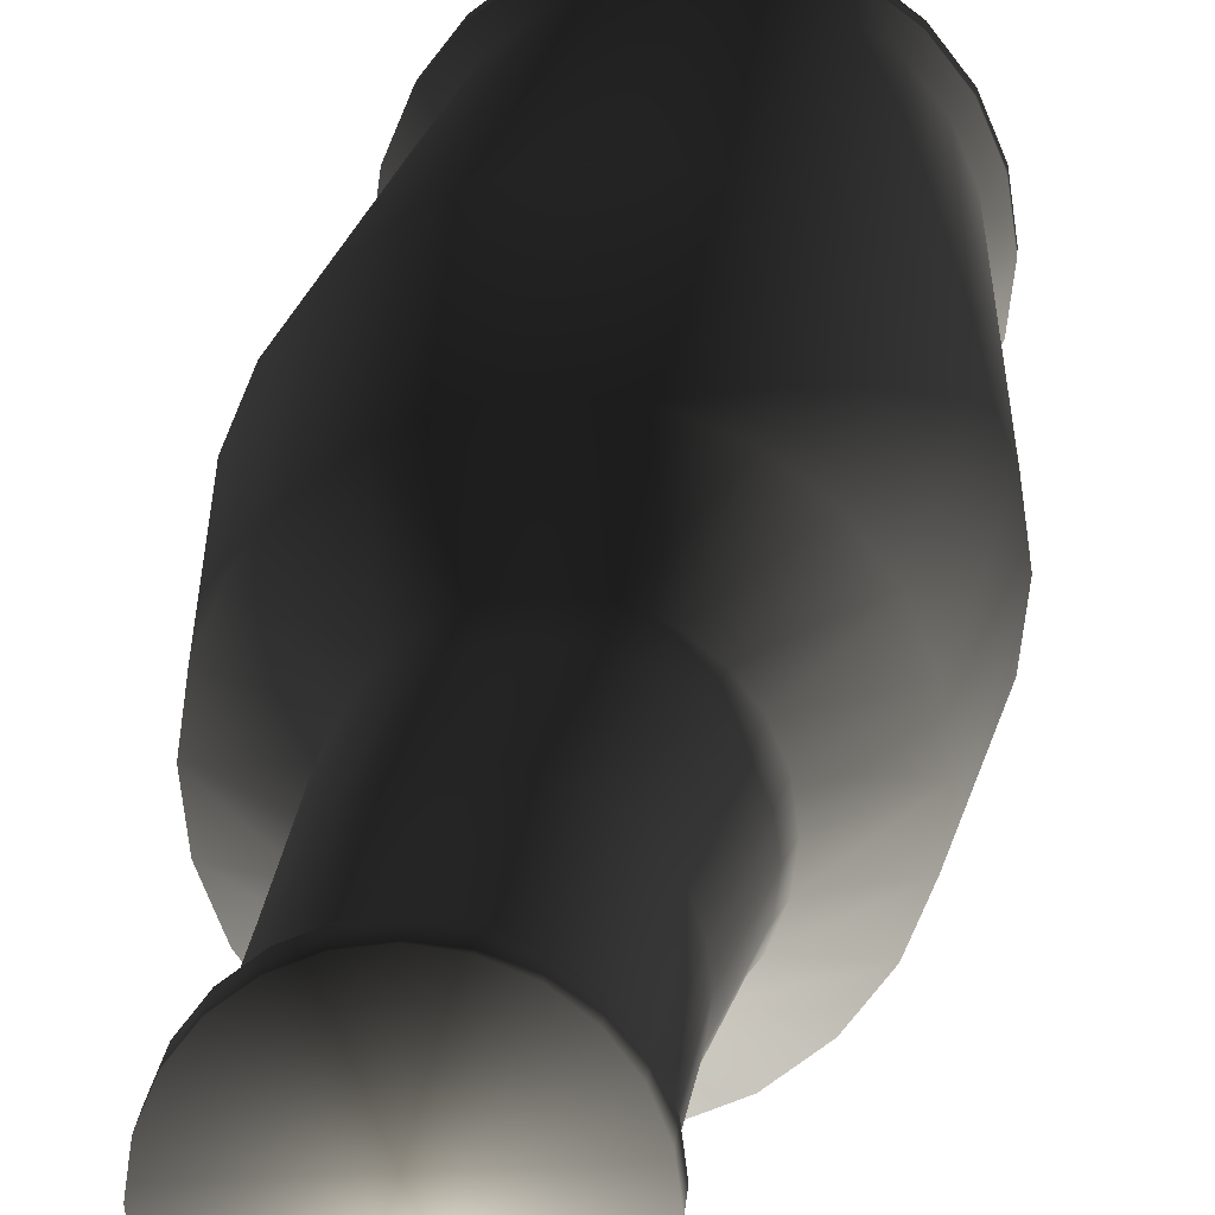
<metadata>
{"format":"obj","ext":"obj","renderer":"f3d","projection":"perspective","resolution":1024,"background":"white","views":[{"elev":15.9,"azim":3.8,"up":"+Y"}]}
</metadata>
<code>
v 0.006265 -0.007171 0.03391
v 0.007795 -0.005298 0.03391
v 0.004807 -0.00607 0.05141
v 0.008317 -0.005952 0.02933
v 0.006176 -0.004286 0.05141
v 0.004272 -0.008609 0.03391
v 0.006742 -0.008005 0.02933
v 0.009308 -0.003561 0.02933
v 0.008756 -0.003116 0.03391
v 0.004219 -0.005482 0.07098
v 0.003023 -0.007439 0.05141
v 0.004689 -0.009581 0.02933
v 0.01351 -0.009198 0.0206
v 0.01511 -0.005317 0.0206
v 0.007036 -0.002208 0.05141
v 0.005533 -0.003769 0.07098
v 0.001951 -0.009513 0.03391
v 0.002298 -0.01057 0.02933
v 0.01095 -0.01253 0.0206
v 0.01566 -0.001153 0.0206
v 0.009646 -0.000995 0.02933
v 0.009084 -0.000774 0.03391
v 0.002506 -0.006796 0.07098
v 0.000945 -0.0083 0.05141
v 0.003738 -0.01669 0.0206
v 0.01611 -0.009301 -0.006738
v 0.007618 -0.01509 0.0206
v 0.01797 -0.004814 -0.006738
v 0.00733 2.1e-05 0.05141
v 0.006359 -0.001775 0.07098
v -0.00054 -0.009821 0.03391
v -0.000268 -0.01091 0.02933
v -0.000427 -0.01724 0.0206
v 0.01315 -0.01315 -0.006738
v 0.009301 -0.01611 -0.006738
v 0.009308 0.001571 0.02933
v 0.0186 0 -0.006738
v 0.007036 0.002251 0.05141
v 0.000511 -0.007622 0.07098
v -0.001285 -0.008593 0.05141
v 0.004815 -0.01797 -0.006738
v -0 -0.0186 -0.006738
v 0.01105 -0.01192 -0.07154
v 0.01512 -0.004867 -0.07154
v 0.01511 0.003011 0.0206
v 0.01565 -0.000797 -0.07154
v 0.008756 0.001568 0.03391
v 0.006641 0.000366 0.07098
v -0.003032 -0.009513 0.03391
v -0.002834 -0.01057 0.02933
v -0.00459 -0.01669 0.0206
v -0.004814 -0.01797 -0.006738
v 0.007792 -0.01442 -0.07154
v 0.01355 -0.008659 -0.07154
v 0.004 -0.01598 -0.07154
v 0.008317 0.003962 0.02933
v 0.01512 0.003273 -0.07154
v 0.01797 0.004815 -0.006738
v 0.006176 0.004329 0.05141
v 0.006359 0.002507 0.07098
v -0.001629 -0.007904 0.07098
v -0.003514 -0.0083 0.05141
v -7e-05 -0.01652 -0.07154
v -0.00414 -0.01598 -0.07154
v 0.01351 0.006891 0.0206
v 0.007795 0.00375 0.03391
v -0.005353 -0.008609 0.03391
v -0.005225 -0.009581 0.02933
v -0.009301 -0.01611 -0.006738
v 0.006742 0.006015 0.02933
v 0.01355 0.007066 -0.07154
v 0.01611 0.009301 -0.006738
v 0.004807 0.006113 0.05141
v 0.005533 0.004501 0.07098
v -0.00377 -0.007622 0.07098
v -0.005592 -0.007439 0.05141
v -0.008471 -0.01509 0.0206
v -0.007932 -0.01442 -0.07154
v 0.01095 0.01022 0.0206
v 0.006265 0.005623 0.03391
v -0.007346 -0.007171 0.03391
v -0.007279 -0.008005 0.02933
v -0.0118 -0.01253 0.0206
v -0.01315 -0.01315 -0.006738
v 0.004689 0.007591 0.02933
v 0.01105 0.01032 -0.07154
v 0.01315 0.01315 -0.006738
v 0.004272 0.007061 0.03391
v 0.003023 0.007482 0.05141
v 0.004219 0.006214 0.07098
v -0.005765 -0.006796 0.07098
v -0.007376 -0.00607 0.05141
v -0.01119 -0.01192 -0.07154
v 0.007618 0.01278 0.0206
v 0.002506 0.007528 0.07098
v -0.008876 -0.005298 0.03391
v -0.008854 -0.005952 0.02933
v -0.01436 -0.009198 0.0206
v -0.01611 -0.009301 -0.006738
v 0.002298 0.008581 0.02933
v 0.001951 0.007965 0.03391
v 0.007792 0.01282 -0.07154
v 0.009301 0.01611 -0.006738
v 0.000945 0.008343 0.05141
v 0.000511 0.008355 0.07098
v -0.007477 -0.005482 0.07098
v -0.008745 -0.004286 0.05141
v -0.01369 -0.008659 -0.07154
v 0.003738 0.01439 0.0206
v -0.009837 -0.003116 0.03391
v -0.009844 -0.003561 0.02933
v -0.01597 -0.005317 0.0206
v -0.01526 -0.004867 -0.07154
v -0.000427 0.01494 0.0206
v -0.00054 0.008273 0.03391
v -0.001285 0.008636 0.05141
v 0.004815 0.01797 -0.006738
v -0.001629 0.008636 0.07098
v -0.008792 -0.003769 0.07098
v -0.009606 -0.002208 0.05141
v -0.01797 -0.004814 -0.006738
v -0.000268 0.008919 0.02933
v 0.004 0.01439 -0.07154
v -0.00377 0.008355 0.07098
v -0.01017 -0.000774 0.03391
v -0.01018 -0.000995 0.02933
v -0.01651 -0.001153 0.0206
v -0.01579 -0.000797 -0.07154
v -0.002834 0.008581 0.02933
v -0 0.0186 -0.006738
v -0.003032 0.007965 0.03391
v -0.003514 0.008343 0.05141
v -0.005765 0.007528 0.07098
v -0.009618 -0.001775 0.07098
v -0.0099 2.1e-05 0.05141
v -0.0186 0 -0.006738
v -7e-05 0.01493 -0.07154
v -0.004814 0.01797 -0.006738
v -0.00414 0.01439 -0.07154
v -0.007932 0.01282 -0.07154
v -0.00459 0.01439 0.0206
v -0.005592 0.007482 0.05141
v -0.009606 0.002251 0.05141
v -0.009844 0.001571 0.02933
v -0.01597 0.003011 0.0206
v -0.01526 0.003273 -0.07154
v -0.009301 0.01611 -0.006738
v -0.01315 0.01315 -0.006738
v -0.01119 0.01032 -0.07154
v -0.01611 0.009301 -0.006738
v -0.01369 0.007066 -0.07154
v -0.008471 0.01278 0.0206
v -0.005353 0.007061 0.03391
v -0.007477 0.006214 0.07098
v -0.0099 0.000366 0.07098
v -0.009837 0.001568 0.03391
v -0.01797 0.004815 -0.006738
v -0.005225 0.007591 0.02933
v -0.007376 0.006113 0.05141
v -0.008792 0.004501 0.07098
v -0.009618 0.002507 0.07098
v -0.008745 0.004329 0.05141
v -0.008854 0.003962 0.02933
v -0.01436 0.006891 0.0206
v -0.0118 0.01022 0.0206
v -0.007279 0.006015 0.02933
v -0.007346 0.005623 0.03391
v -0.008876 0.00375 0.03391
v 0.006365 -0.004163 0.07322
v 0.00486 -0.006124 0.07322
v 0.007311 -0.001879 0.07322
v 0.006365 -0.004163 0.07635
v 0.002899 -0.007628 0.07322
v 0.00486 -0.006124 0.07635
v 0.007311 -0.001879 0.07635
v 0.002899 -0.007628 0.07635
v 0.007633 0.000571 0.07322
v 0.00486 0.007266 0.07635
v 0.007633 0.000571 0.07635
v 0.006365 0.005305 0.07635
v 0.000616 -0.008574 0.07322
v 0.002899 0.00877 0.07635
v 0.007311 0.003022 0.07635
v 0.000616 -0.008574 0.07635
v -0.001834 -0.008897 0.07322
v 0.007311 0.003022 0.07322
v 0.006365 0.005305 0.07322
v 0.00486 0.007266 0.07322
v 0.000616 0.009716 0.07635
v -0.001834 -0.008897 0.07635
v 0.002899 0.00877 0.07322
v -0.001834 0.01004 0.07635
v -0.004285 -0.008574 0.07322
v 0.000616 0.009716 0.07322
v -0.004285 0.009716 0.07635
v -0.004285 -0.008574 0.07635
v -0.001834 0.01004 0.07322
v -0.006568 -0.007628 0.07635
v -0.006568 -0.007628 0.07322
v -0.004285 0.009716 0.07322
v -0.006568 0.00877 0.07635
v -0.008529 -0.006124 0.07322
v -0.008529 0.007266 0.07635
v -0.006568 0.00877 0.07322
v -0.008529 -0.006124 0.07635
v -0.01003 -0.004163 0.07322
v -0.01003 -0.004163 0.07635
v -0.008529 0.007266 0.07322
v -0.01003 0.005305 0.07635
v -0.01003 0.005305 0.07322
v -0.01098 -0.001879 0.07322
v -0.01098 -0.001879 0.07635
v -0.01098 0.003022 0.07635
v -0.01098 0.003022 0.07322
v -0.0113 0.000571 0.07635
v -0.0113 0.000571 0.07322
v 0.01488 -0.009752 -0.07378
v 0.008476 -0.01616 -0.07378
v 0.01663 -0.005531 -0.07378
v 0.01723 -0.001001 -0.07378
v 0.0121 -0.01338 -0.07378
v -0.000274 -0.0185 -0.07378
v 0.01663 0.003529 -0.07378
v -0.004804 -0.01791 -0.07378
v 0.004255 -0.01791 -0.07378
v 0.0121 -0.01338 -0.07635
v 0.01663 -0.005531 -0.07635
v 0.008476 -0.01616 -0.07635
v 0.01723 -0.001001 -0.07635
v -0.009025 -0.01616 -0.07378
v 0.004255 -0.01791 -0.07635
v 0.01488 -0.009752 -0.07635
v -0.004804 -0.01791 -0.07635
v 0.01488 0.00775 -0.07378
v 0.01663 0.003529 -0.07635
v -0.009025 -0.01616 -0.07635
v 0.01488 0.00775 -0.07635
v 0.008476 0.01415 -0.07635
v 0.004255 0.0159 -0.07635
v -0.000274 -0.0185 -0.07635
v -0.01265 -0.01338 -0.07378
v 0.0121 0.01137 -0.07635
v -0.000274 0.0165 -0.07635
v -0.004804 0.0159 -0.07635
v -0.009025 0.01415 -0.07635
v 0.0121 0.01137 -0.07378
v -0.01265 -0.01338 -0.07635
v 0.004255 0.0159 -0.07378
v -0.000274 0.0165 -0.07378
v -0.01265 0.01137 -0.07635
v 0.008476 0.01415 -0.07378
v -0.01543 -0.009752 -0.07378
v -0.004804 0.0159 -0.07378
v -0.009025 0.01415 -0.07378
v -0.01265 0.01137 -0.07378
v -0.01543 -0.009752 -0.07635
v -0.01718 -0.005531 -0.07378
v -0.01543 0.00775 -0.07635
v -0.01778 -0.001001 -0.07378
v -0.01543 0.00775 -0.07378
v -0.01718 -0.005531 -0.07635
v -0.01778 -0.001001 -0.07635
v -0.01718 0.003529 -0.07635
v -0.01718 0.003529 -0.07378
g mesh1_mesh1-geometry
f 1 2 3
f 3 2 1
f 1 4 2
f 2 4 1
f 3 2 5
f 5 2 3
f 3 6 1
f 1 6 3
f 7 4 1
f 1 4 7
f 4 8 2
f 2 8 4
f 2 9 5
f 5 9 2
f 5 10 3
f 3 10 5
f 11 6 3
f 3 6 11
f 6 12 1
f 1 12 6
f 7 13 4
f 4 13 7
f 1 12 7
f 7 12 1
f 4 14 8
f 8 14 4
f 2 8 9
f 9 8 2
f 5 9 15
f 15 9 5
f 10 5 16
f 16 5 10
f 10 11 3
f 3 11 10
f 11 17 6
f 6 17 11
f 6 18 12
f 12 18 6
f 13 7 19
f 19 7 13
f 14 4 13
f 13 4 14
f 12 19 7
f 7 19 12
f 20 8 14
f 14 8 20
f 8 21 9
f 9 21 8
f 9 22 15
f 15 22 9
f 15 16 5
f 5 16 15
f 11 10 23
f 23 10 11
f 24 17 11
f 11 17 24
f 6 17 18
f 18 17 6
f 25 12 18
f 18 12 25
f 19 26 13
f 13 26 19
f 26 14 13
f 13 14 26
f 19 12 27
f 27 12 19
f 8 20 21
f 21 20 8
f 28 20 14
f 14 20 28
f 9 21 22
f 22 21 9
f 15 22 29
f 29 22 15
f 16 15 30
f 30 15 16
f 23 24 11
f 11 24 23
f 24 31 17
f 17 31 24
f 17 32 18
f 18 32 17
f 12 25 27
f 27 25 12
f 18 33 25
f 25 33 18
f 26 19 34
f 34 19 26
f 14 26 28
f 28 26 14
f 35 19 27
f 27 19 35
f 20 36 21
f 21 36 20
f 20 28 37
f 37 28 20
f 21 36 22
f 22 36 21
f 22 38 29
f 29 38 22
f 29 30 15
f 15 30 29
f 24 23 39
f 39 23 24
f 40 31 24
f 24 31 40
f 31 32 17
f 17 32 31
f 33 18 32
f 32 18 33
f 41 27 25
f 25 27 41
f 42 25 33
f 33 25 42
f 19 35 34
f 34 35 19
f 43 26 34
f 34 26 43
f 26 44 28
f 28 44 26
f 27 41 35
f 35 41 27
f 36 20 45
f 45 20 36
f 28 46 37
f 37 46 28
f 37 45 20
f 20 45 37
f 22 36 47
f 47 36 22
f 22 47 38
f 38 47 22
f 38 48 29
f 29 48 38
f 30 29 48
f 48 29 30
f 39 40 24
f 24 40 39
f 40 49 31
f 31 49 40
f 31 50 32
f 32 50 31
f 32 51 33
f 33 51 32
f 25 42 41
f 41 42 25
f 33 52 42
f 42 52 33
f 53 34 35
f 35 34 53
f 26 43 54
f 54 43 26
f 34 53 43
f 43 53 34
f 44 26 54
f 54 26 44
f 46 28 44
f 44 28 46
f 55 35 41
f 41 35 55
f 45 56 36
f 36 56 45
f 57 37 46
f 46 37 57
f 45 37 58
f 58 37 45
f 47 36 56
f 56 36 47
f 47 59 38
f 38 59 47
f 48 38 60
f 60 38 48
f 40 39 61
f 61 39 40
f 62 49 40
f 40 49 62
f 49 50 31
f 31 50 49
f 51 32 50
f 50 32 51
f 52 33 51
f 51 33 52
f 63 41 42
f 42 41 63
f 64 42 52
f 52 42 64
f 35 55 53
f 53 55 35
f 41 63 55
f 55 63 41
f 56 45 65
f 65 45 56
f 37 57 58
f 58 57 37
f 58 65 45
f 45 65 58
f 47 56 66
f 66 56 47
f 47 66 59
f 59 66 47
f 59 60 38
f 38 60 59
f 61 62 40
f 40 62 61
f 62 67 49
f 49 67 62
f 49 68 50
f 50 68 49
f 68 51 50
f 50 51 68
f 51 69 52
f 52 69 51
f 42 64 63
f 63 64 42
f 69 64 52
f 52 64 69
f 65 70 56
f 56 70 65
f 71 58 57
f 57 58 71
f 65 58 72
f 72 58 65
f 66 56 70
f 70 56 66
f 66 73 59
f 59 73 66
f 60 59 74
f 74 59 60
f 62 61 75
f 75 61 62
f 76 67 62
f 62 67 76
f 67 68 49
f 49 68 67
f 51 68 77
f 77 68 51
f 69 51 77
f 77 51 69
f 64 69 78
f 78 69 64
f 70 65 79
f 79 65 70
f 58 71 72
f 72 71 58
f 72 79 65
f 65 79 72
f 66 70 80
f 80 70 66
f 66 80 73
f 73 80 66
f 73 74 59
f 59 74 73
f 75 76 62
f 62 76 75
f 76 81 67
f 67 81 76
f 67 82 68
f 68 82 67
f 68 83 77
f 77 83 68
f 77 84 69
f 69 84 77
f 84 78 69
f 69 78 84
f 79 85 70
f 70 85 79
f 86 72 71
f 71 72 86
f 79 72 87
f 87 72 79
f 80 70 88
f 88 70 80
f 73 80 89
f 89 80 73
f 74 73 90
f 90 73 74
f 76 75 91
f 91 75 76
f 92 81 76
f 76 81 92
f 67 81 82
f 82 81 67
f 83 68 82
f 82 68 83
f 84 77 83
f 83 77 84
f 78 84 93
f 93 84 78
f 85 79 94
f 94 79 85
f 88 70 85
f 85 70 88
f 72 86 87
f 87 86 72
f 87 94 79
f 79 94 87
f 89 80 88
f 88 80 89
f 95 73 89
f 89 73 95
f 73 95 90
f 90 95 73
f 91 92 76
f 76 92 91
f 81 92 96
f 96 92 81
f 82 81 97
f 97 81 82
f 82 98 83
f 83 98 82
f 83 99 84
f 84 99 83
f 99 93 84
f 84 93 99
f 94 100 85
f 85 100 94
f 88 85 101
f 101 85 88
f 102 87 86
f 86 87 102
f 94 87 103
f 103 87 94
f 89 88 104
f 104 88 89
f 89 105 95
f 95 105 89
f 92 91 106
f 106 91 92
f 92 107 96
f 96 107 92
f 81 96 97
f 97 96 81
f 98 82 97
f 97 82 98
f 99 83 98
f 98 83 99
f 93 99 108
f 108 99 93
f 100 94 109
f 109 94 100
f 101 85 100
f 100 85 101
f 104 88 101
f 101 88 104
f 87 102 103
f 103 102 87
f 103 109 94
f 94 109 103
f 105 89 104
f 104 89 105
f 106 107 92
f 92 107 106
f 96 107 110
f 110 107 96
f 97 96 111
f 111 96 97
f 97 112 98
f 98 112 97
f 112 99 98
f 98 99 112
f 99 113 108
f 108 113 99
f 114 100 109
f 109 100 114
f 101 100 115
f 115 100 101
f 104 101 116
f 116 101 104
f 102 117 103
f 103 117 102
f 109 103 117
f 117 103 109
f 104 118 105
f 105 118 104
f 107 106 119
f 119 106 107
f 107 120 110
f 110 120 107
f 96 110 111
f 111 110 96
f 112 97 111
f 111 97 112
f 99 112 121
f 121 112 99
f 113 99 121
f 121 99 113
f 100 114 122
f 122 114 100
f 117 114 109
f 109 114 117
f 115 100 122
f 122 100 115
f 116 101 115
f 115 101 116
f 118 104 116
f 116 104 118
f 117 102 123
f 123 102 117
f 116 124 118
f 118 124 116
f 119 120 107
f 107 120 119
f 110 120 125
f 125 120 110
f 111 110 126
f 126 110 111
f 111 127 112
f 112 127 111
f 127 121 112
f 112 121 127
f 121 128 113
f 113 128 121
f 114 129 122
f 122 129 114
f 114 117 130
f 130 117 114
f 115 122 131
f 131 122 115
f 116 115 132
f 132 115 116
f 123 130 117
f 117 130 123
f 124 116 132
f 132 116 124
f 132 133 124
f 124 133 132
f 120 119 134
f 134 119 120
f 120 135 125
f 125 135 120
f 110 125 126
f 126 125 110
f 127 111 126
f 126 111 127
f 121 127 136
f 136 127 121
f 128 121 136
f 136 121 128
f 130 123 137
f 137 123 130
f 138 137 139
f 139 137 138
f 140 138 139
f 139 138 140
f 129 114 141
f 141 114 129
f 131 122 129
f 129 122 131
f 130 141 114
f 114 141 130
f 132 115 131
f 131 115 132
f 133 132 142
f 142 132 133
f 134 135 120
f 120 135 134
f 125 135 143
f 143 135 125
f 126 125 144
f 144 125 126
f 144 127 126
f 126 127 144
f 145 136 127
f 127 136 145
f 136 146 128
f 128 146 136
f 137 138 130
f 130 138 137
f 138 140 147
f 147 140 138
f 148 140 149
f 149 140 148
f 150 149 151
f 151 149 150
f 152 129 141
f 141 129 152
f 131 129 153
f 153 129 131
f 141 130 138
f 138 130 141
f 132 131 142
f 142 131 132
f 142 154 133
f 133 154 142
f 135 134 155
f 155 134 135
f 155 143 135
f 135 143 155
f 125 143 156
f 156 143 125
f 125 156 144
f 144 156 125
f 127 144 145
f 145 144 127
f 136 145 157
f 157 145 136
f 146 136 157
f 157 136 146
f 140 148 147
f 147 148 140
f 152 138 147
f 147 138 152
f 149 150 148
f 148 150 149
f 151 157 150
f 150 157 151
f 129 152 158
f 158 152 129
f 138 152 141
f 141 152 138
f 153 129 158
f 158 129 153
f 142 131 153
f 153 131 142
f 154 142 159
f 159 142 154
f 159 160 154
f 154 160 159
f 143 155 161
f 161 155 143
f 156 143 162
f 162 143 156
f 156 163 144
f 144 163 156
f 163 145 144
f 144 145 163
f 164 157 145
f 145 157 164
f 157 151 146
f 146 151 157
f 148 152 147
f 147 152 148
f 150 165 148
f 148 165 150
f 157 164 150
f 150 164 157
f 152 166 158
f 158 166 152
f 153 158 167
f 167 158 153
f 142 153 159
f 159 153 142
f 160 159 162
f 162 159 160
f 161 162 143
f 143 162 161
f 156 162 168
f 168 162 156
f 156 168 163
f 163 168 156
f 145 163 164
f 164 163 145
f 152 148 165
f 165 148 152
f 165 150 164
f 164 150 165
f 166 152 165
f 165 152 166
f 167 158 166
f 166 158 167
f 159 153 167
f 167 153 159
f 168 162 159
f 159 162 168
f 162 161 160
f 160 161 162
f 168 166 163
f 163 166 168
f 166 164 163
f 163 164 166
f 164 166 165
f 165 166 164
f 168 167 166
f 166 167 168
f 168 159 167
f 167 159 168
g mesh1_mesh1-geometry
f 169 10 16
f 10 169 170
f 16 171 169
f 170 23 10
f 171 16 30
f 172 170 169
f 171 172 169
f 23 170 173
f 48 171 30
f 170 172 174
f 172 171 175
f 170 176 173
f 173 39 23
f 171 48 177
f 172 178 174
f 176 170 174
f 171 179 175
f 175 180 172
f 176 181 173
f 39 173 181
f 60 177 48
f 179 171 177
f 172 180 178
f 174 178 182
f 174 182 176
f 183 175 179
f 175 183 180
f 181 176 184
f 185 39 181
f 39 185 61
f 177 60 186
f 177 183 179
f 187 178 180
f 188 182 178
f 176 182 189
f 186 180 183
f 176 189 184
f 190 181 184
f 181 190 185
f 185 75 61
f 74 186 60
f 183 177 186
f 178 187 188
f 180 186 187
f 182 188 191
f 191 189 182
f 184 189 192
f 184 192 190
f 190 193 185
f 75 185 193
f 186 74 187
f 187 90 188
f 188 95 191
f 189 191 194
f 194 192 189
f 190 192 195
f 193 190 196
f 193 91 75
f 90 187 74
f 95 188 90
f 95 194 191
f 192 194 197
f 197 195 192
f 190 195 196
f 198 193 196
f 91 193 199
f 194 95 105
f 105 197 194
f 195 197 200
f 196 195 201
f 193 198 199
f 196 201 198
f 202 91 199
f 197 105 118
f 197 124 200
f 200 201 195
f 198 202 199
f 198 201 203
f 91 202 106
f 124 197 118
f 124 204 200
f 201 200 204
f 202 198 205
f 204 203 201
f 198 203 205
f 206 106 202
f 204 124 133
f 207 202 205
f 203 204 208
f 205 203 209
f 106 206 119
f 202 207 206
f 133 208 204
f 205 209 207
f 210 203 208
f 203 210 209
f 211 119 206
f 212 206 207
f 208 133 154
f 207 209 213
f 154 210 208
f 210 213 209
f 119 211 134
f 206 212 211
f 207 213 212
f 210 154 160
f 213 210 214
f 211 155 134
f 215 211 212
f 212 213 215
f 160 214 210
f 216 213 214
f 155 211 216
f 211 215 216
f 213 216 215
f 214 160 161
f 161 216 214
f 216 161 155
g mesh1_mesh1-geometry
f 16 10 169
f 170 169 10
f 169 171 16
f 10 23 170
f 30 16 171
f 169 170 172
f 169 172 171
f 173 170 23
f 30 171 48
f 174 172 170
f 175 171 172
f 173 176 170
f 23 39 173
f 177 48 171
f 174 178 172
f 174 170 176
f 175 179 171
f 172 180 175
f 173 181 176
f 181 173 39
f 54 217 43
f 53 43 218
f 44 219 54
f 46 220 44
f 46 57 220
f 48 177 60
f 177 171 179
f 178 180 172
f 182 178 174
f 176 182 174
f 179 175 183
f 180 183 175
f 184 176 181
f 181 39 185
f 61 185 39
f 53 218 55
f 221 43 217
f 217 54 219
f 221 218 43
f 219 44 220
f 63 55 222
f 223 220 57
f 186 60 177
f 179 183 177
f 180 178 187
f 178 182 188
f 189 182 176
f 183 180 186
f 184 189 176
f 184 181 190
f 185 190 181
f 61 75 185
f 64 63 224
f 225 55 218
f 221 217 226
f 219 227 217
f 218 221 228
f 220 229 219
f 225 222 55
f 222 224 63
f 57 71 223
f 220 223 229
f 60 186 74
f 186 177 183
f 188 187 178
f 187 186 180
f 191 188 182
f 182 189 191
f 192 189 184
f 190 192 184
f 185 193 190
f 193 185 75
f 224 230 64
f 78 64 230
f 225 218 231
f 232 226 217
f 226 228 221
f 232 217 227
f 227 219 229
f 228 231 218
f 225 231 222
f 224 222 233
f 234 223 71
f 235 229 223
f 187 74 186
f 188 90 187
f 191 95 188
f 194 191 189
f 189 192 194
f 195 192 190
f 196 190 193
f 75 91 193
f 230 224 236
f 78 230 93
f 226 232 237
f 228 226 238
f 232 227 237
f 229 235 227
f 231 228 239
f 240 222 231
f 240 233 222
f 233 236 224
f 71 86 234
f 223 234 235
f 74 187 90
f 90 188 95
f 191 194 95
f 197 194 192
f 192 195 197
f 196 195 190
f 196 193 198
f 199 193 91
f 230 236 241
f 241 93 230
f 242 226 237
f 238 226 242
f 239 228 238
f 237 227 235
f 243 231 239
f 240 231 243
f 233 240 244
f 236 233 245
f 246 234 86
f 237 235 234
f 105 95 194
f 194 197 105
f 200 197 195
f 201 195 196
f 199 198 193
f 198 201 196
f 199 91 202
f 247 241 236
f 93 241 108
f 237 234 242
f 242 246 238
f 239 238 248
f 243 239 249
f 244 240 243
f 245 233 244
f 250 236 245
f 102 251 86
f 246 242 234
f 246 86 251
f 118 105 197
f 200 124 197
f 195 201 200
f 199 202 198
f 203 201 198
f 106 202 91
f 241 247 252
f 247 236 250
f 252 108 241
f 251 238 246
f 251 248 238
f 248 249 239
f 249 253 243
f 244 243 253
f 245 244 254
f 250 245 255
f 251 102 248
f 118 197 124
f 200 204 124
f 204 200 201
f 205 198 202
f 201 203 204
f 205 203 198
f 202 106 206
f 256 252 247
f 256 247 250
f 113 108 257
f 252 257 108
f 249 248 137
f 253 249 139
f 253 254 244
f 254 255 245
f 250 255 258
f 123 248 102
f 133 124 204
f 205 202 207
f 208 204 203
f 209 203 205
f 119 206 106
f 206 207 202
f 252 256 257
f 258 256 250
f 257 259 113
f 123 137 248
f 137 139 249
f 139 140 253
f 254 253 140
f 255 254 149
f 260 258 255
f 204 208 133
f 207 209 205
f 208 203 210
f 209 210 203
f 206 119 211
f 207 206 212
f 261 257 256
f 261 256 258
f 128 113 259
f 259 257 262
f 140 149 254
f 149 151 255
f 258 260 263
f 260 255 151
f 154 133 208
f 213 209 207
f 208 210 154
f 209 213 210
f 134 211 119
f 211 212 206
f 212 213 207
f 261 262 257
f 263 261 258
f 128 259 146
f 259 262 264
f 264 263 260
f 260 151 264
f 160 154 210
f 214 210 213
f 134 155 211
f 212 211 215
f 215 213 212
f 262 261 263
f 264 146 259
f 263 264 262
f 146 264 151
f 210 214 160
f 214 213 216
f 216 211 155
f 216 215 211
f 215 216 213
f 161 160 214
f 214 216 161
f 155 161 216
g mesh1_mesh1-geometry
f 43 217 54
f 218 43 53
f 54 219 44
f 44 220 46
f 220 57 46
f 55 218 53
f 217 43 221
f 219 54 217
f 43 218 221
f 220 44 219
f 222 55 63
f 57 220 223
f 224 63 64
f 218 55 225
f 226 217 221
f 217 227 219
f 228 221 218
f 219 229 220
f 55 222 225
f 63 224 222
f 223 71 57
f 229 223 220
f 64 230 224
f 230 64 78
f 231 218 225
f 217 226 232
f 221 228 226
f 227 217 232
f 229 219 227
f 218 231 228
f 222 231 225
f 233 222 224
f 71 223 234
f 223 229 235
f 236 224 230
f 93 230 78
f 237 232 226
f 238 226 228
f 237 227 232
f 227 235 229
f 239 228 231
f 231 222 240
f 222 233 240
f 224 236 233
f 234 86 71
f 235 234 223
f 241 236 230
f 230 93 241
f 237 226 242
f 242 226 238
f 238 228 239
f 235 227 237
f 239 231 243
f 243 231 240
f 244 240 233
f 245 233 236
f 86 234 246
f 234 235 237
f 236 241 247
f 108 241 93
f 242 234 237
f 238 246 242
f 248 238 239
f 249 239 243
f 243 240 244
f 244 233 245
f 245 236 250
f 86 251 102
f 234 242 246
f 251 86 246
f 252 247 241
f 250 236 247
f 241 108 252
f 246 238 251
f 238 248 251
f 239 249 248
f 243 253 249
f 253 243 244
f 254 244 245
f 255 245 250
f 248 102 251
f 247 252 256
f 250 247 256
f 257 108 113
f 108 257 252
f 137 248 249
f 139 249 253
f 244 254 253
f 245 255 254
f 258 255 250
f 102 248 123
f 257 256 252
f 250 256 258
f 113 259 257
f 248 137 123
f 249 139 137
f 253 140 139
f 140 253 254
f 149 254 255
f 255 258 260
f 256 257 261
f 258 256 261
f 259 113 128
f 262 257 259
f 254 149 140
f 255 151 149
f 263 260 258
f 151 255 260
f 257 262 261
f 258 261 263
f 146 259 128
f 264 262 259
f 260 263 264
f 264 151 260
f 263 261 262
f 259 146 264
f 262 264 263
f 151 264 146

</code>
